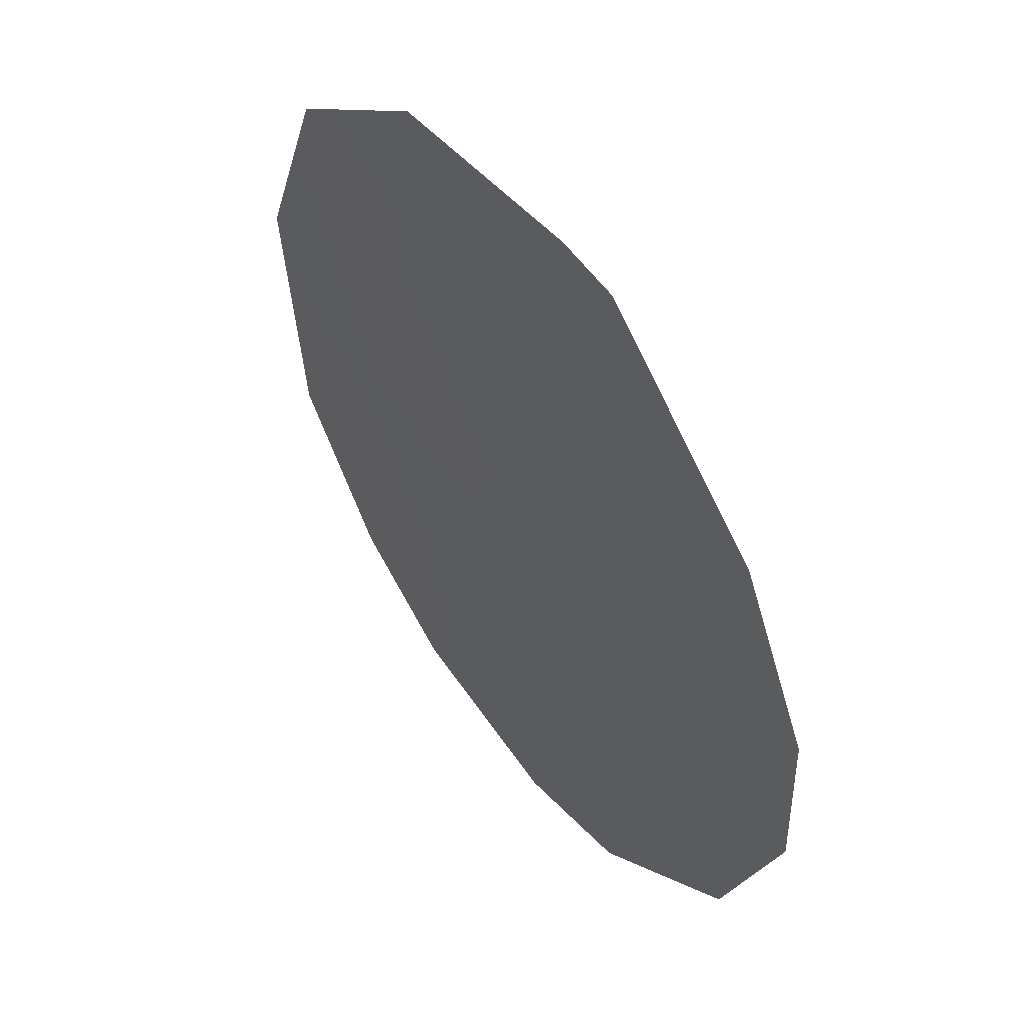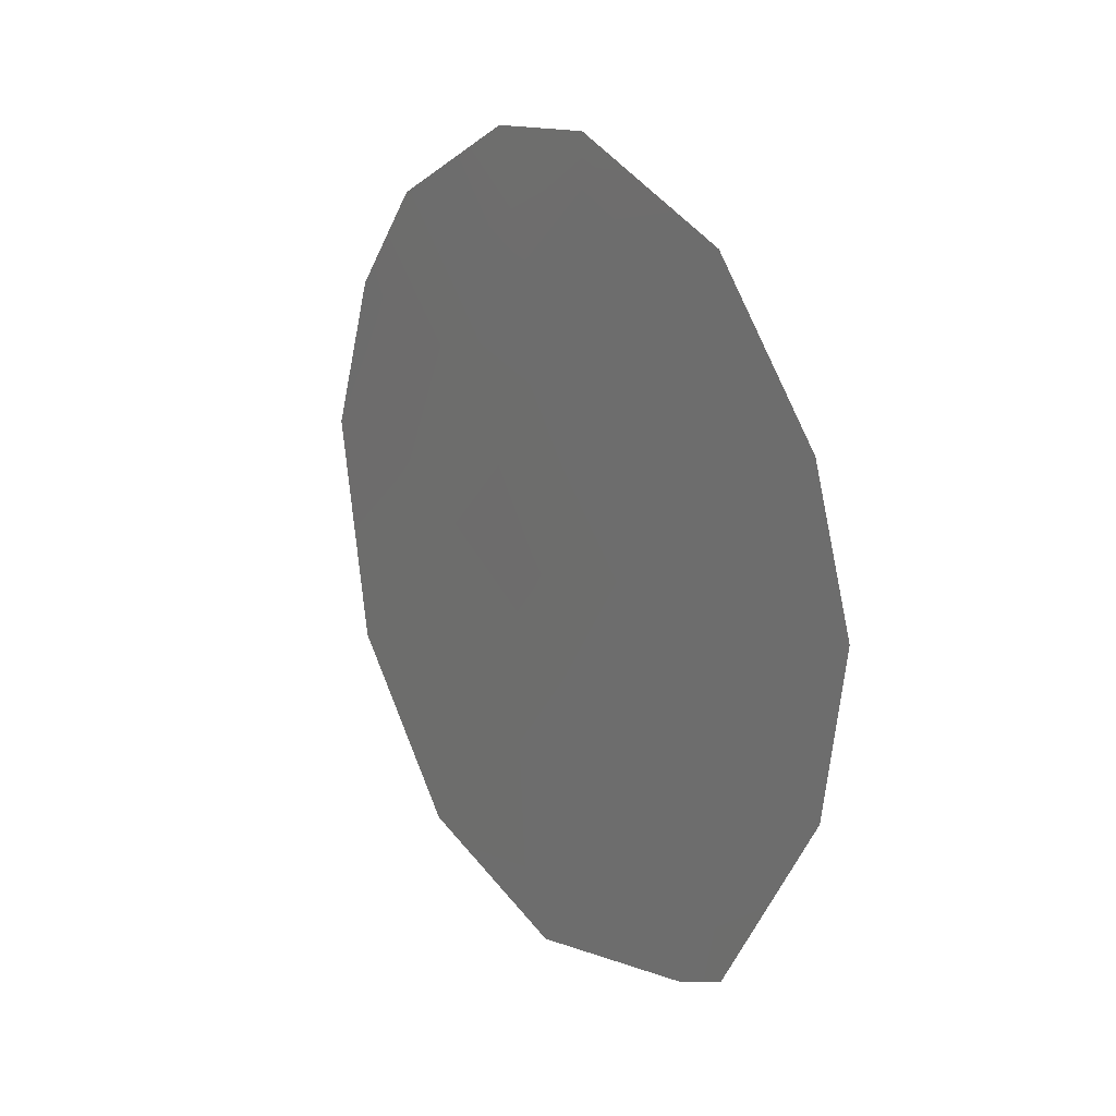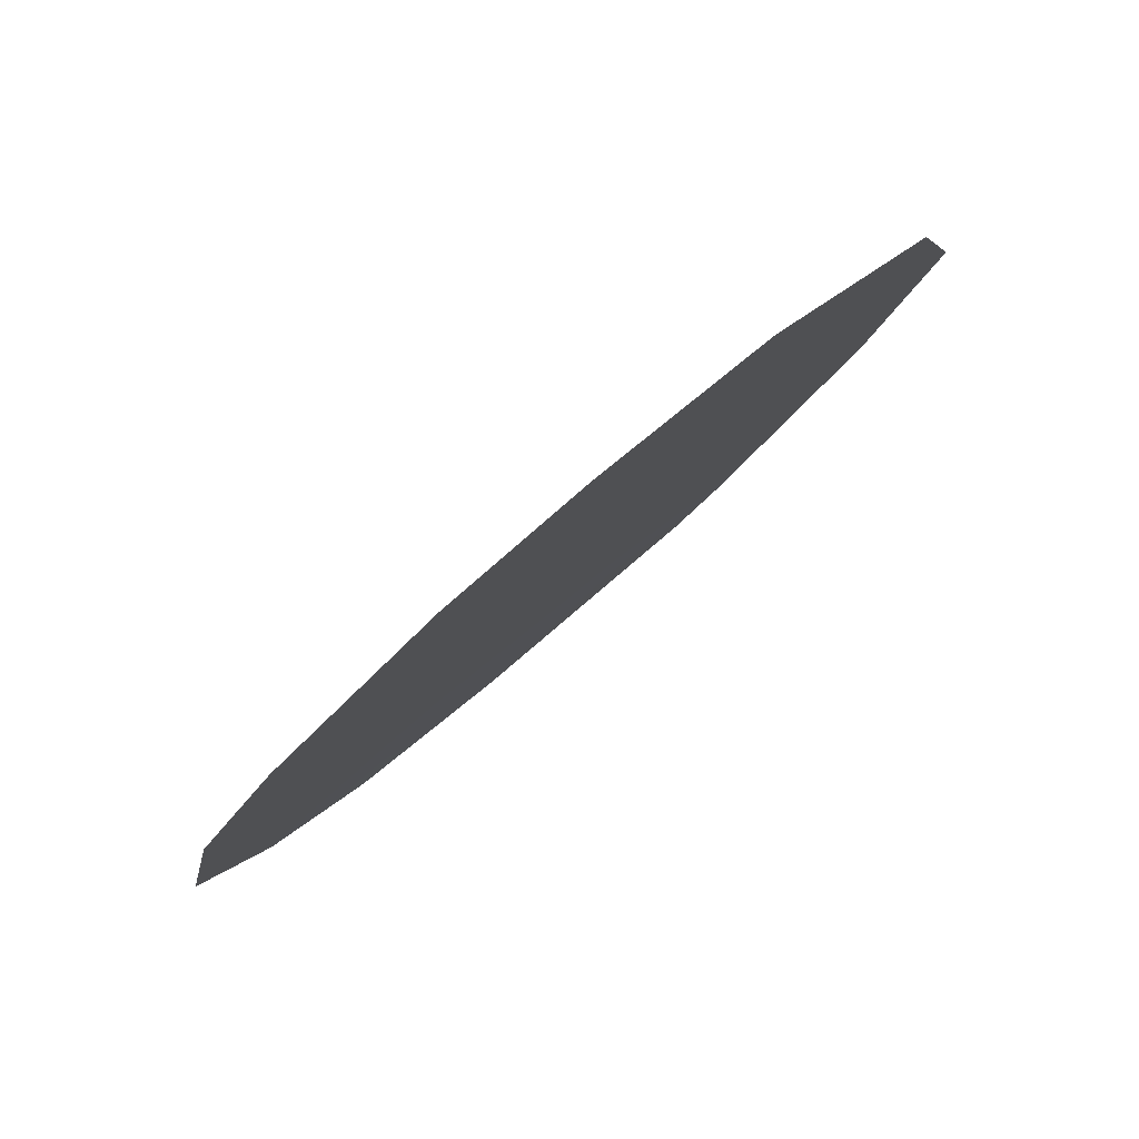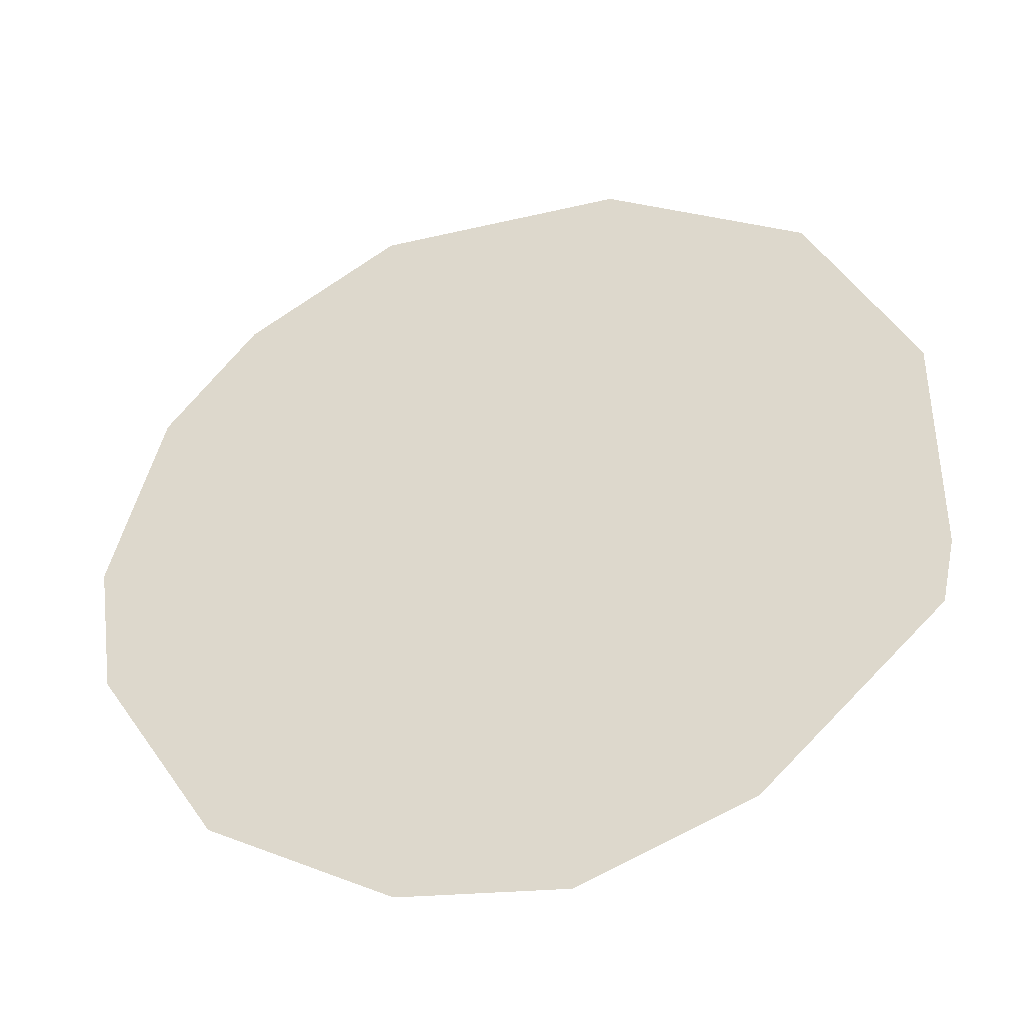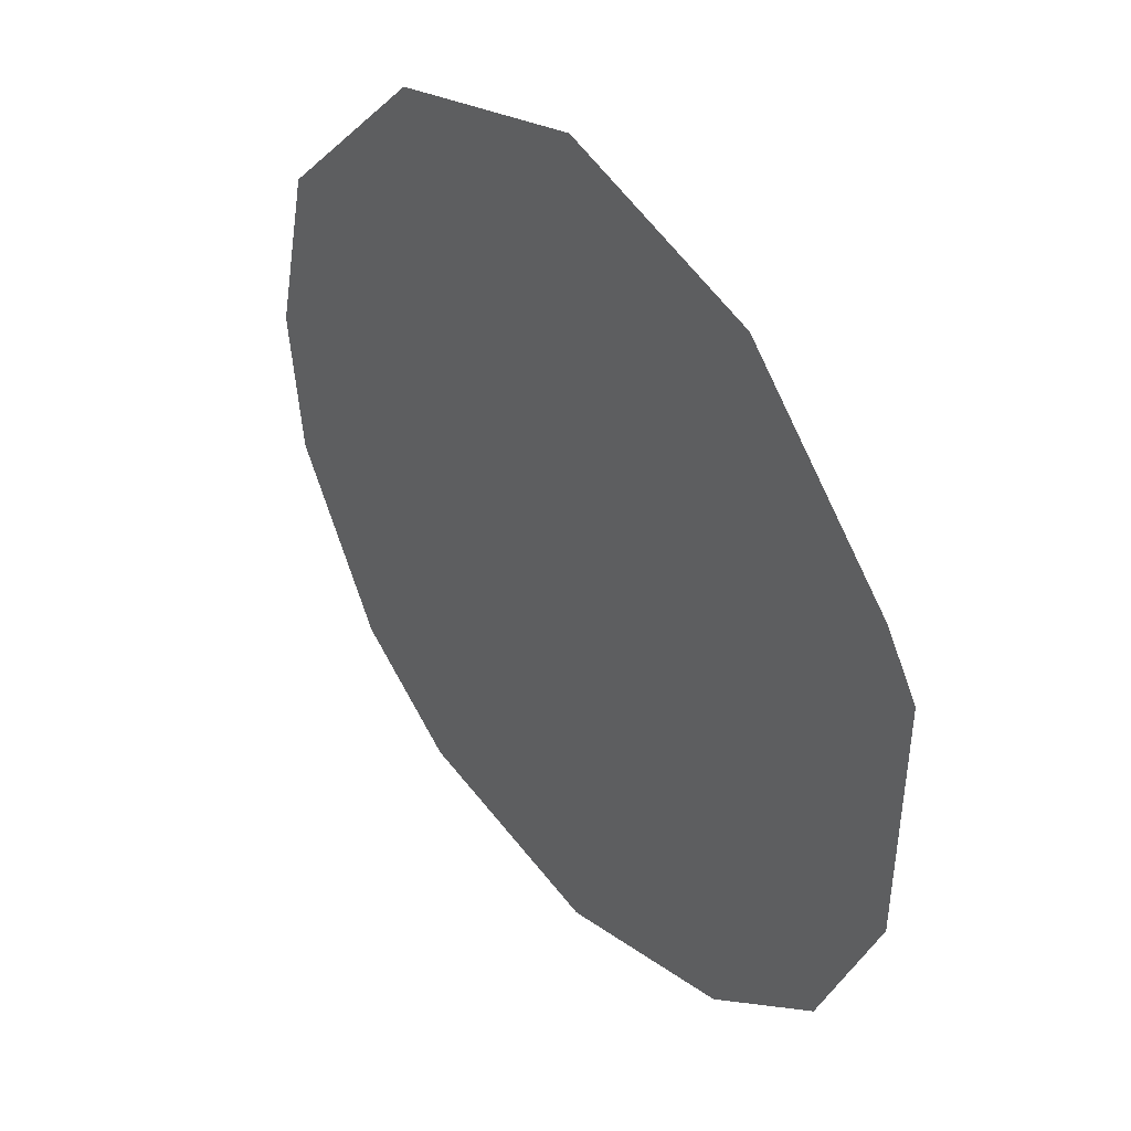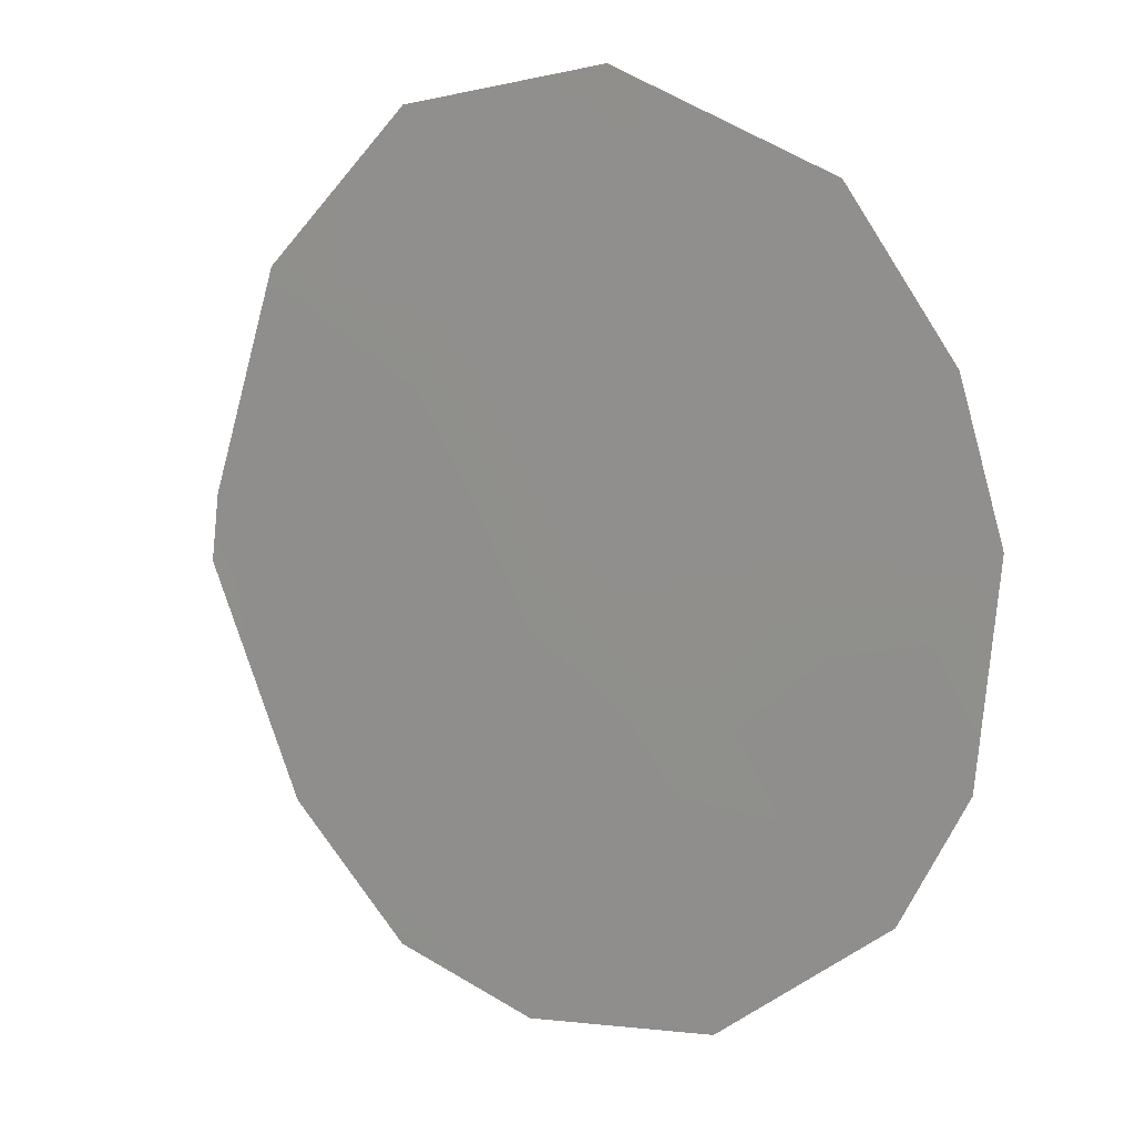
<metadata>
{"format":"obj","ext":"obj","renderer":"f3d","projection":"perspective","resolution":1024,"background":"white","views":[{"elev":-55.0,"azim":10.0,"up":"+Z"},{"elev":15.7,"azim":113.1,"up":"+Y"},{"elev":37.9,"azim":-141.2,"up":"+Z"},{"elev":-76.1,"azim":-71.4,"up":"+Z"},{"elev":-22.4,"azim":-21.3,"up":"+Z"},{"elev":56.5,"azim":136.9,"up":"+Z"}]}
</metadata>
<code>
v 74.94 -5.83 73.93
v 77.3 -3.319 70.35
v 76 -2.013 72.38
v 73.76 -1.497 75.83
v 78.11 -3.457 69.08
v 73.61 -5.532 75.97
v 77.92 -5.167 69.35
v 76.82 -7.451 70.99
v 74.4 -7.253 74.72
v 77.16 -7.195 70.47
v 76.03 0.448 72.36
v 73.38 -3.142 76.36
v 74.29 -0.4317 75.04
v 75.57 -7.888 72.94
v 75.27 0.3942 73.54
v 77.16 -0.3822 70.63
v 75.41 -0.6479 73.32
v 77.87 -1.945 69.5
v 75.47 -3.994 73.15
v 74.31 -3.692 74.94
v 76.99 -5.383 70.78
v 76.09 -5.933 72.17
v 74.93 -2.11 74.02
v 76.44 -3.671 71.67
v 76.74 -1.442 71.26
f 22 21 8
f 4 20 12
f 21 2 7
f 8 14 22
f 18 5 2
f 6 1 9
f 11 17 15
f 1 19 22
f 16 18 25
f 21 7 10
f 17 3 23
f 20 19 1
f 17 11 3
f 6 20 1
f 20 6 12
f 23 4 13
f 21 24 2
f 19 24 22
f 22 24 21
f 4 23 20
f 20 23 19
f 17 23 13
f 1 14 9
f 1 22 14
f 17 13 15
f 8 21 10
f 2 5 7
f 18 2 25
f 19 3 24
f 23 3 19
f 11 25 3
f 2 24 25
f 3 25 24
f 25 11 16

</code>
